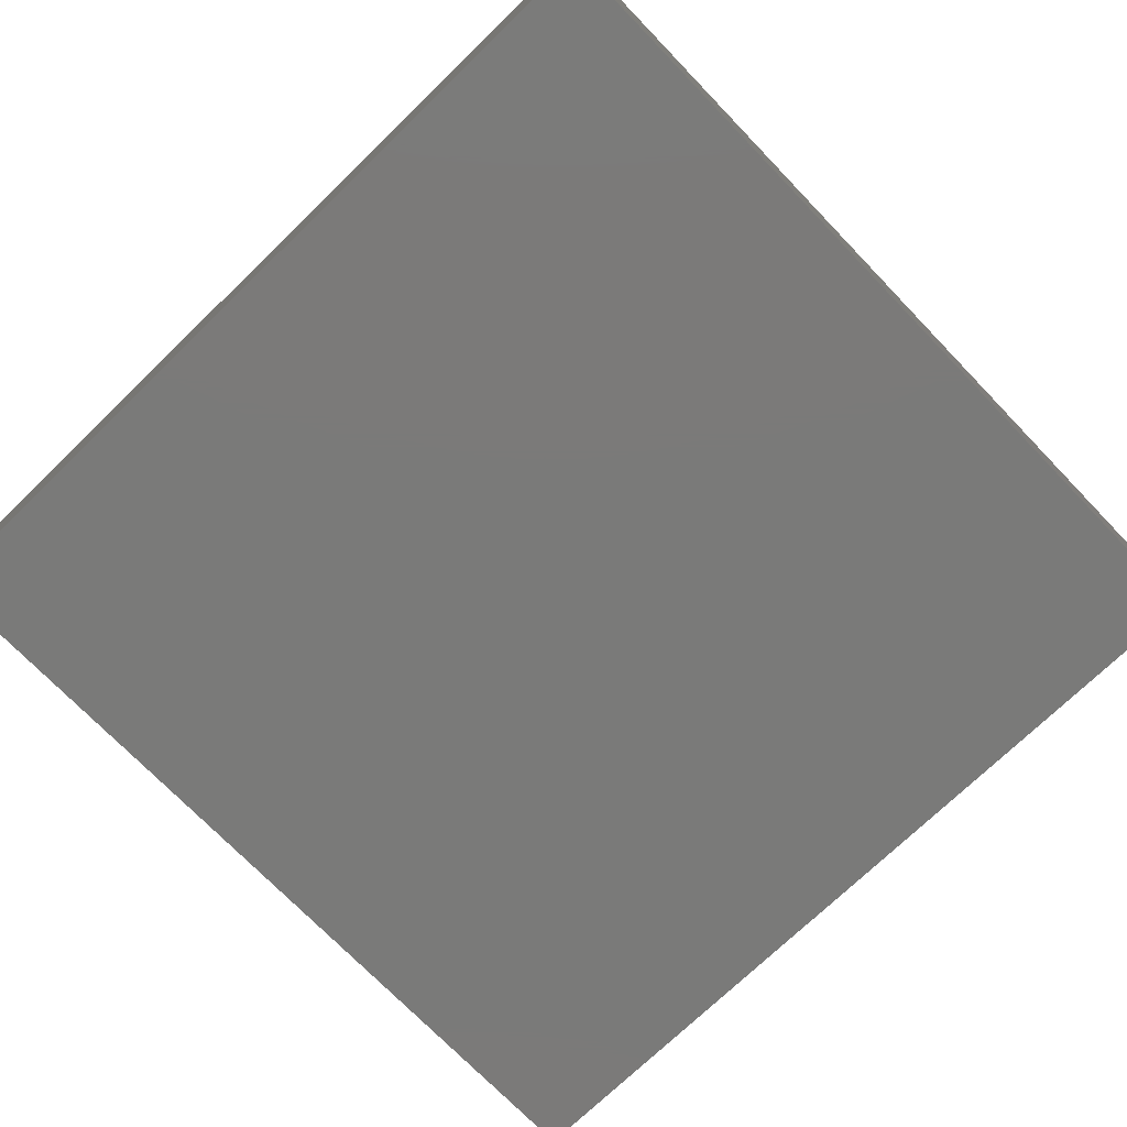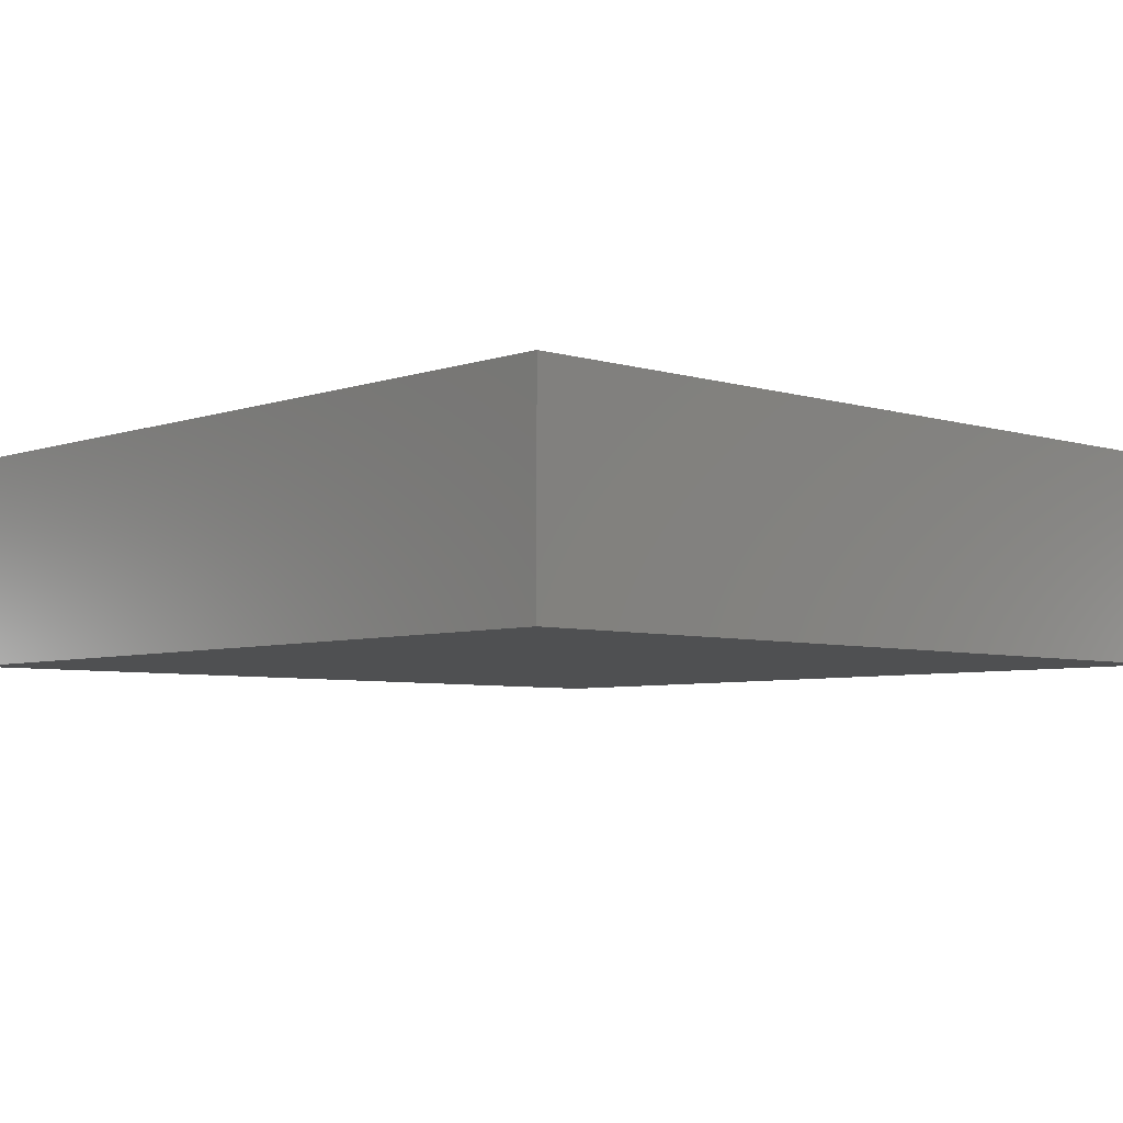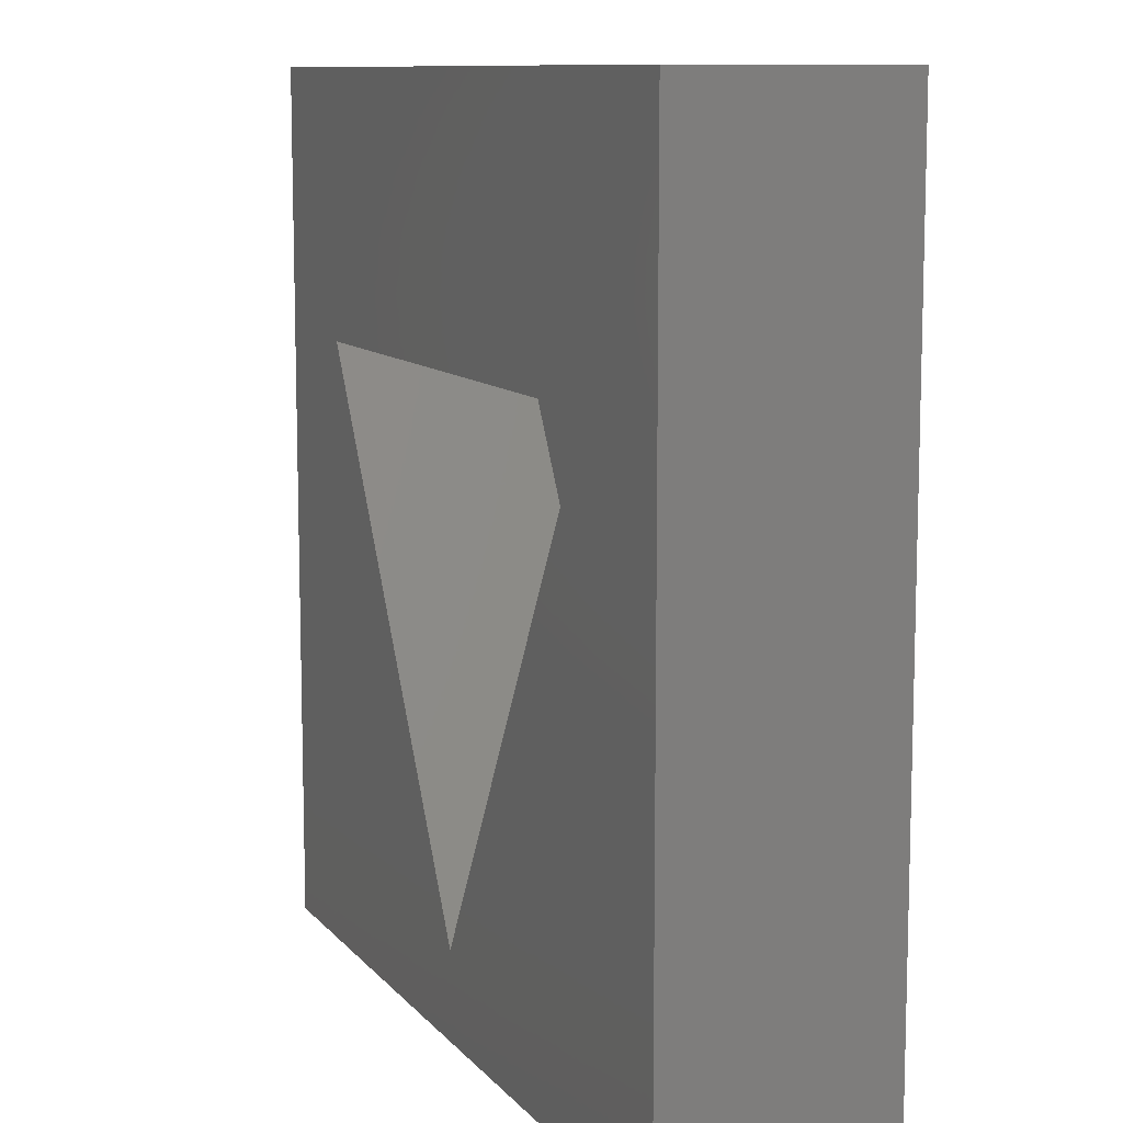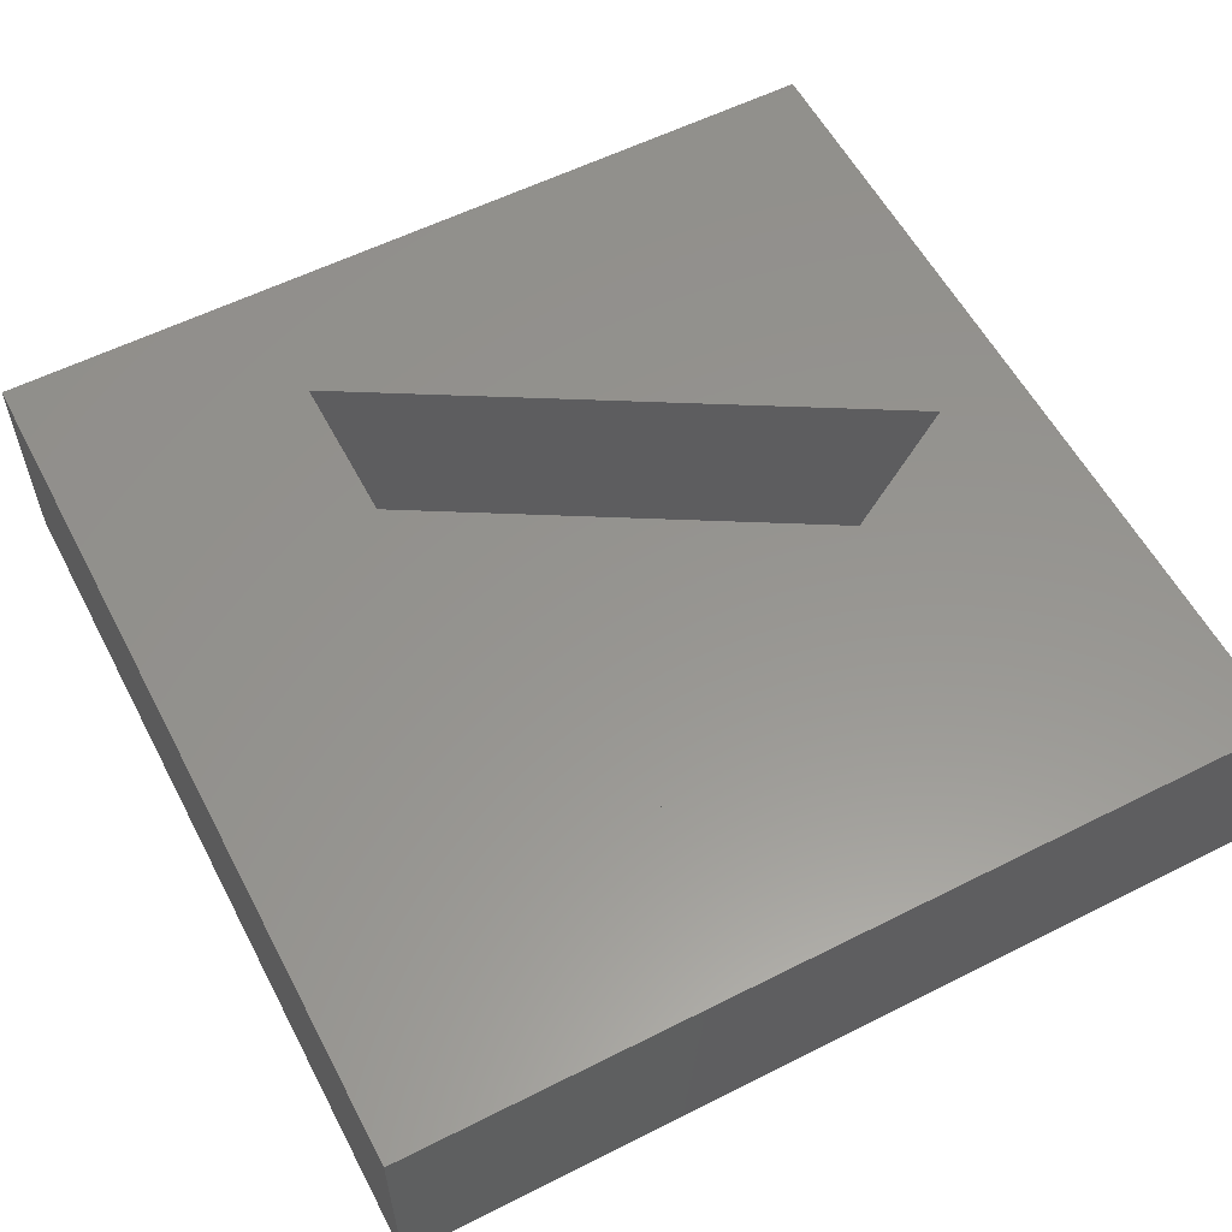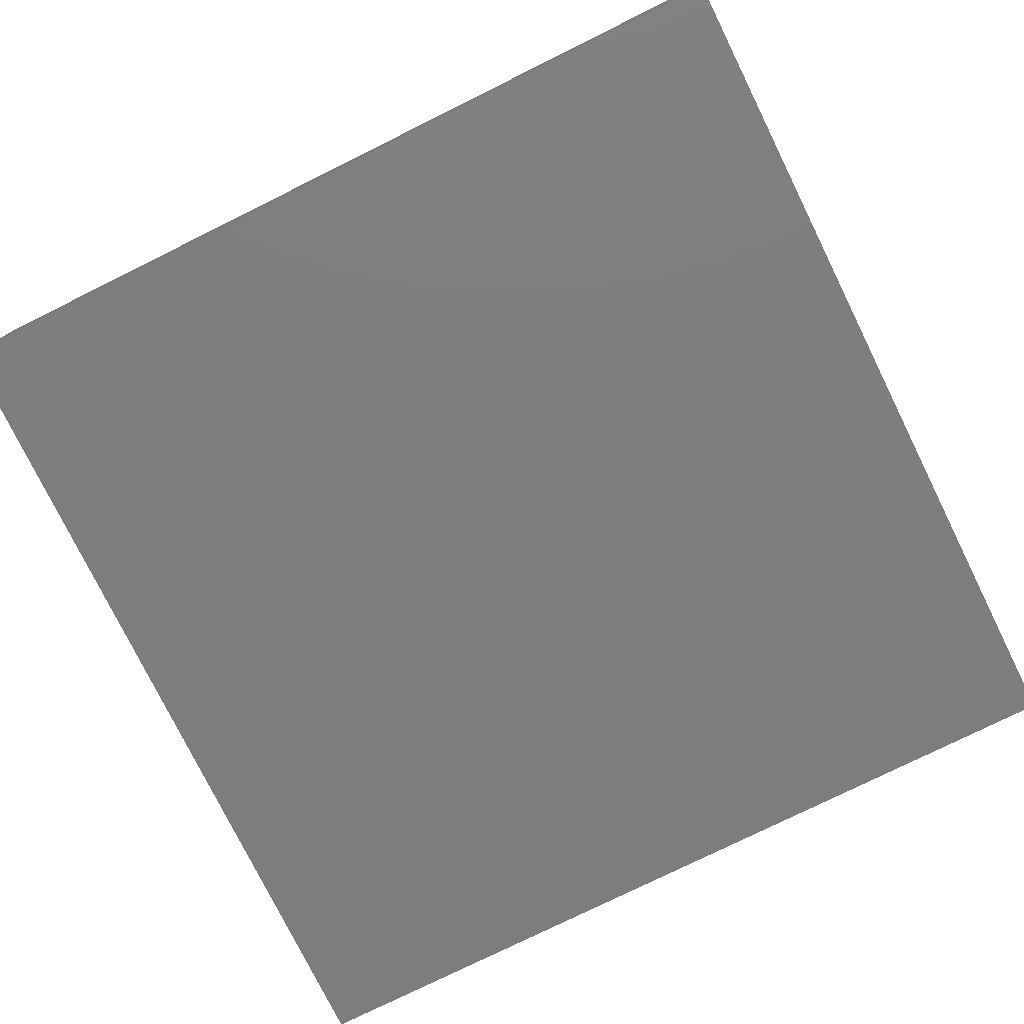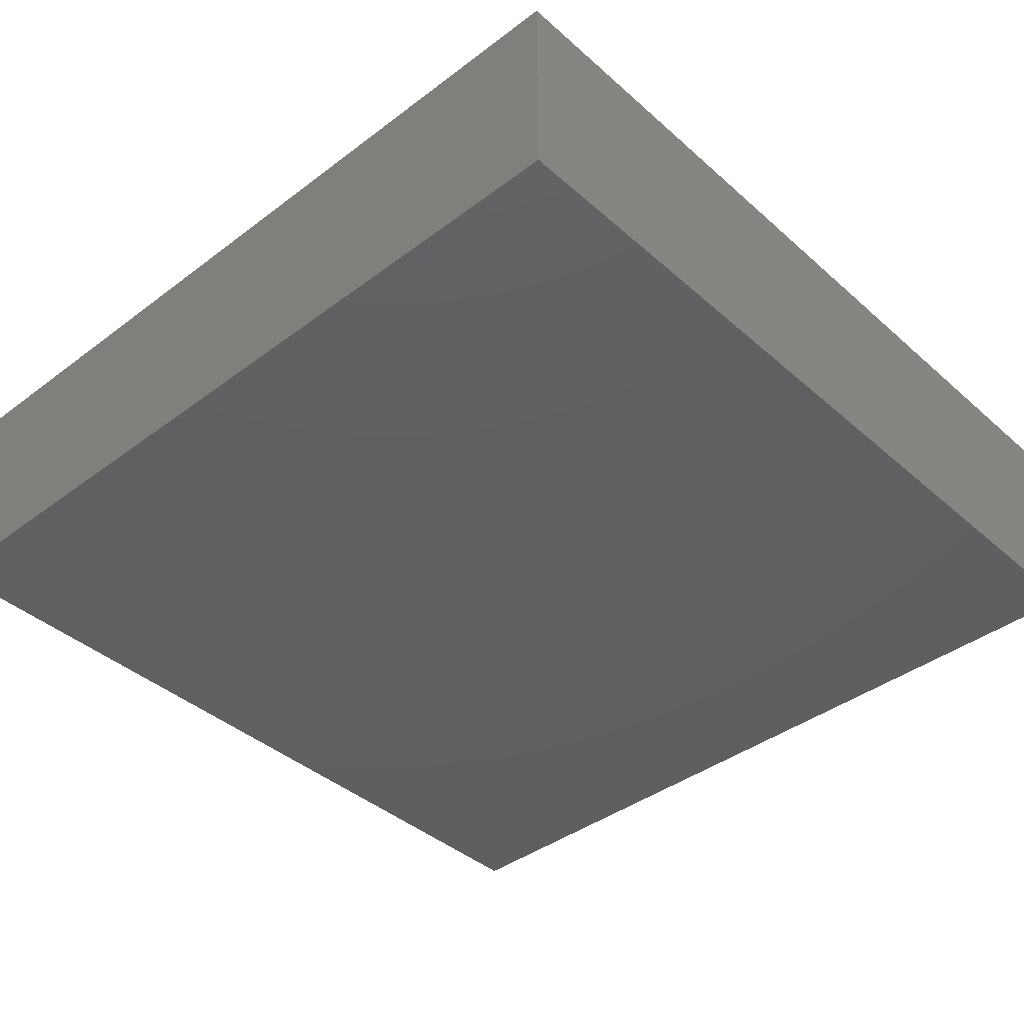
<metadata>
{"format":"stl","ext":"stl","renderer":"f3d","projection":"perspective","resolution":1024,"background":"white","views":[{"elev":-73.3,"azim":44.0,"up":"+Z"},{"elev":-5.4,"azim":-133.2,"up":"+Z"},{"elev":10.2,"azim":67.1,"up":"+Y"},{"elev":57.6,"azim":-117.6,"up":"+Z"},{"elev":-77.6,"azim":116.3,"up":"+Z"},{"elev":-40.2,"azim":132.8,"up":"+Z"}]}
</metadata>
<code>
# stl→obj: 14 verts, 24 faces
v 40 0 10
v 40 40 0
v 40 40 10
v 40 0 0
v 33.86 28 10
v 6.144 28 10
v 0 40 10
v 20 4 10
v 0 0 10
v 20 4 1
v 33.86 28 1
v 6.144 28 1
v 0 0 0
v 0 40 0
f 1 2 3
f 2 1 4
f 3 5 1
f 3 6 5
f 6 3 7
f 8 1 5
f 8 9 1
f 6 9 8
f 9 6 7
f 10 11 12
f 13 7 14
f 7 13 9
f 2 7 3
f 7 2 14
f 13 1 9
f 1 13 4
f 12 5 6
f 5 12 11
f 8 12 6
f 12 8 10
f 10 5 11
f 5 10 8
f 13 2 4
f 2 13 14

</code>
